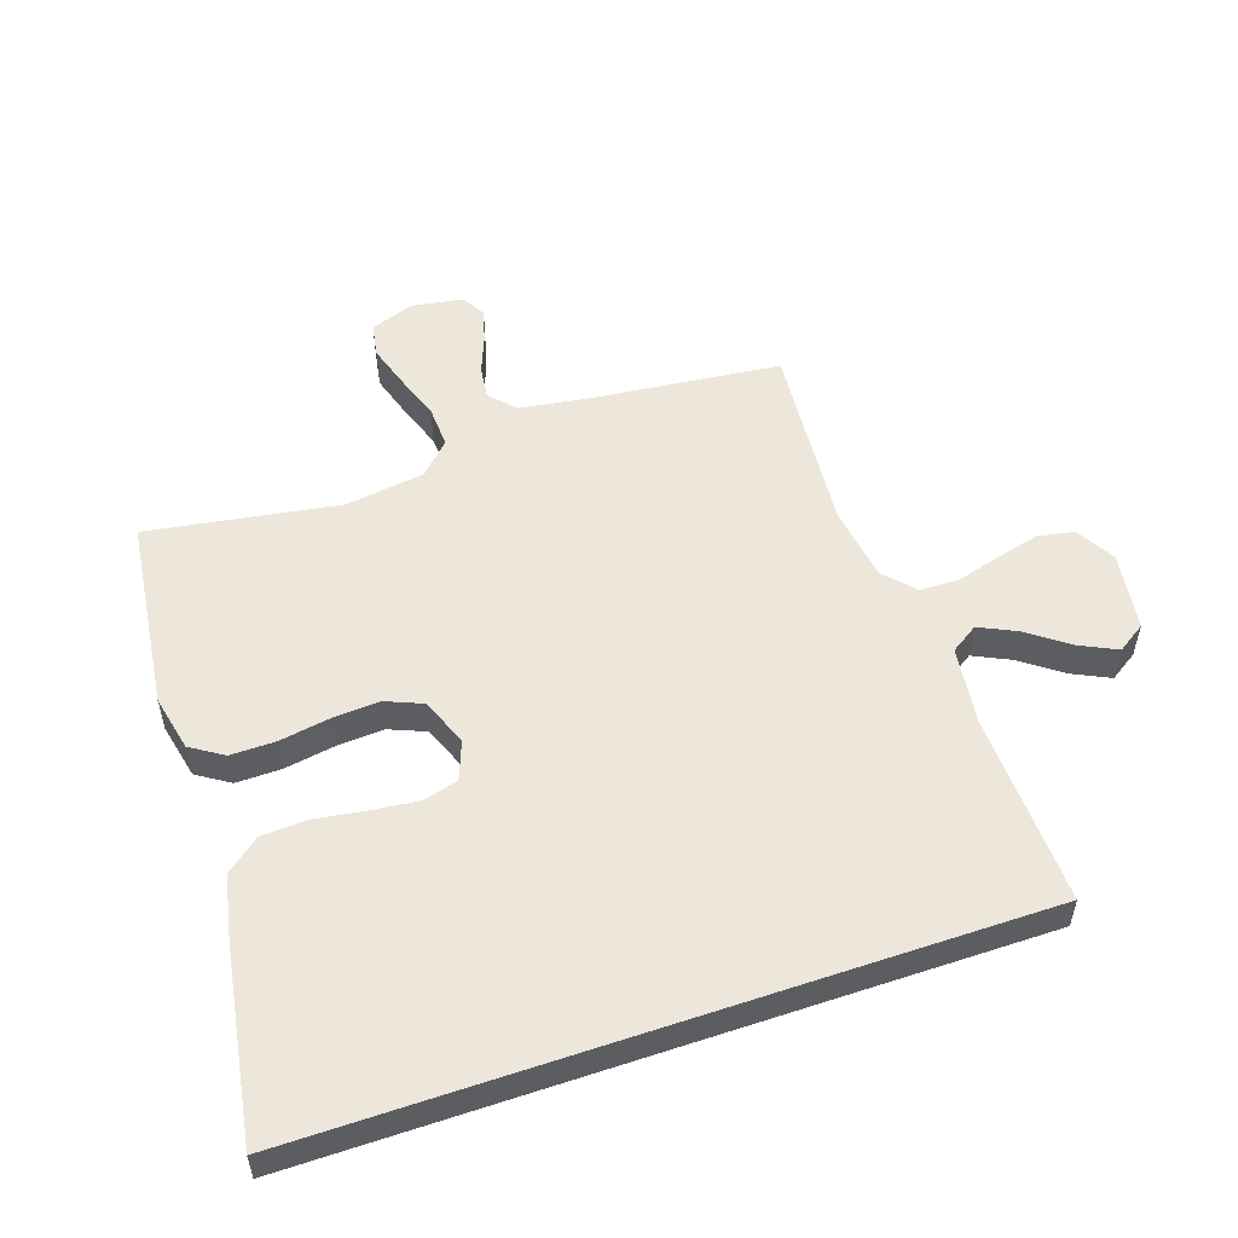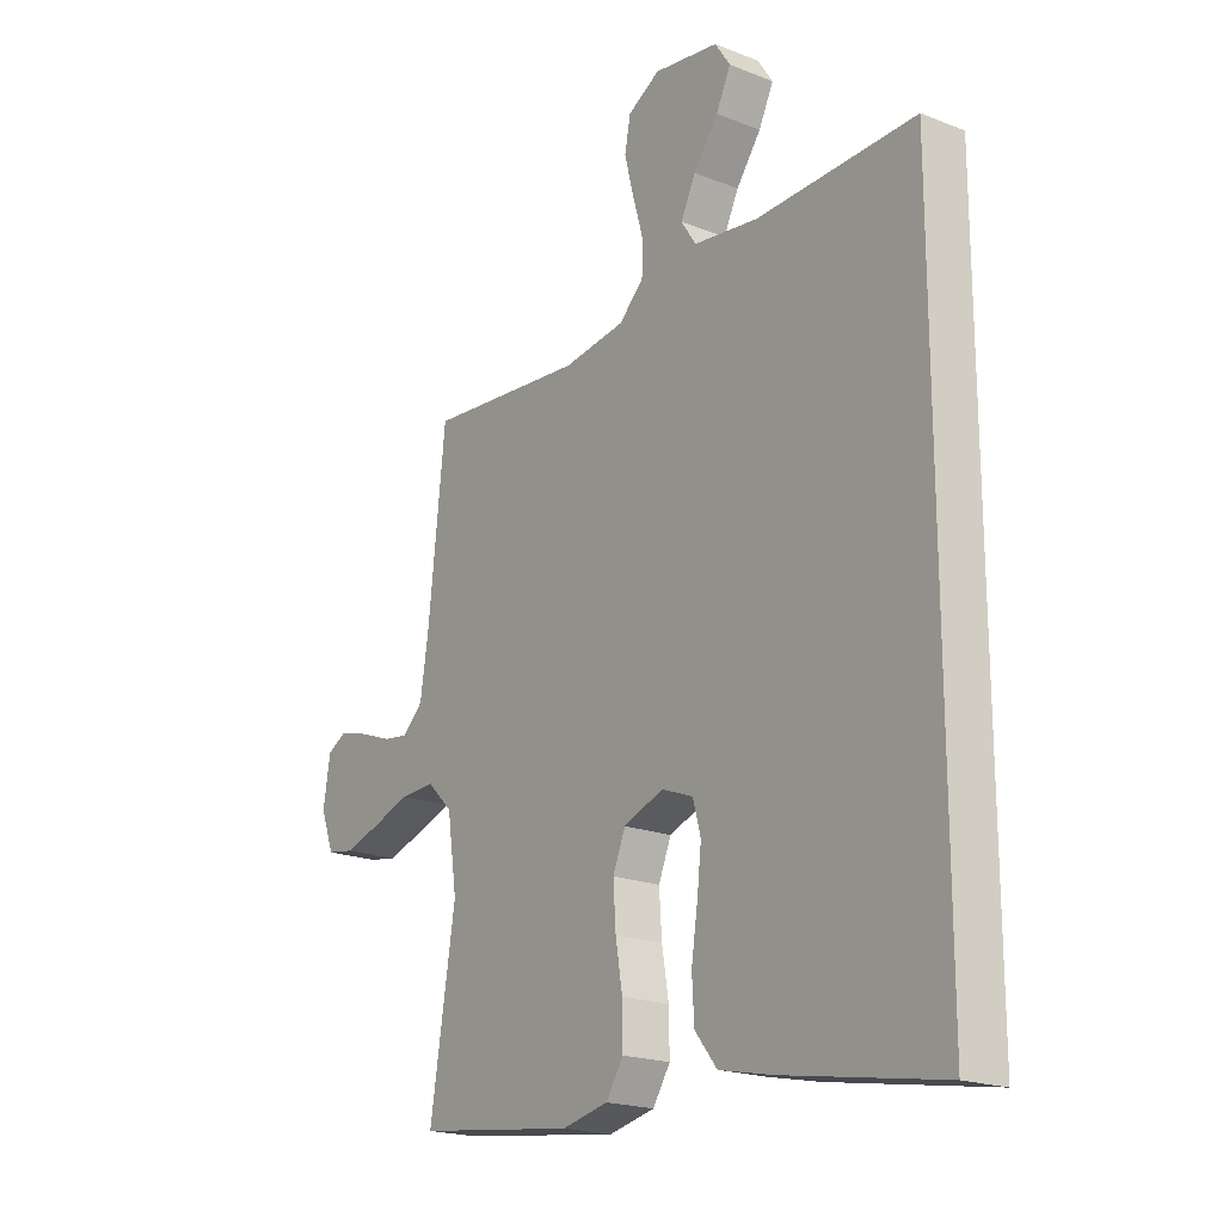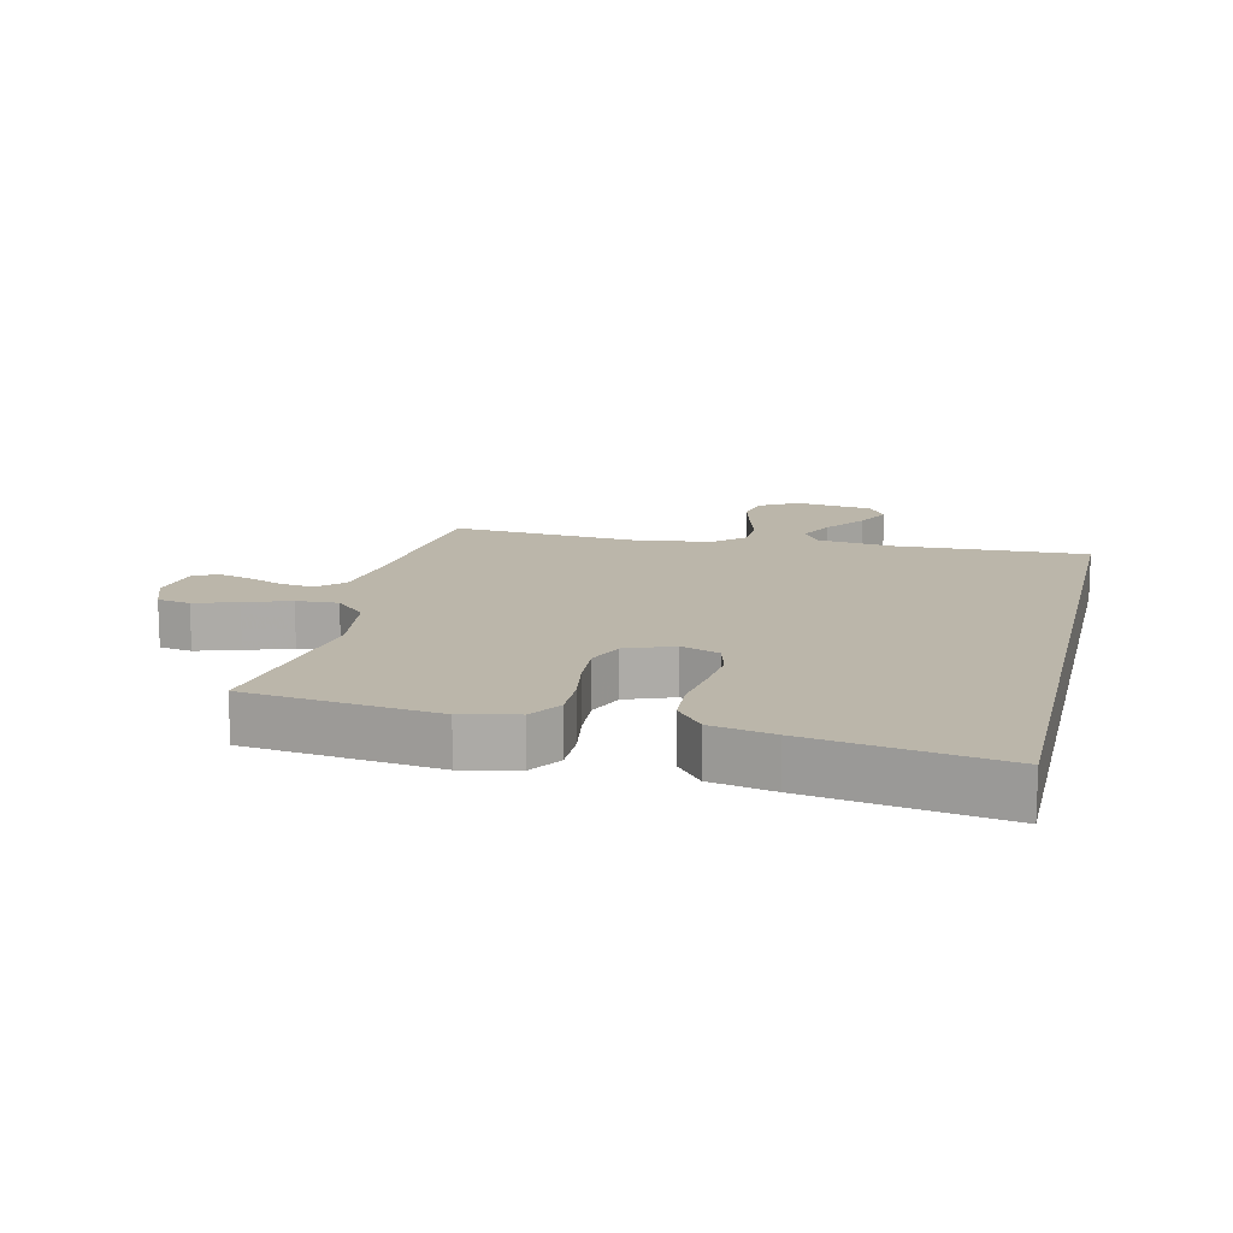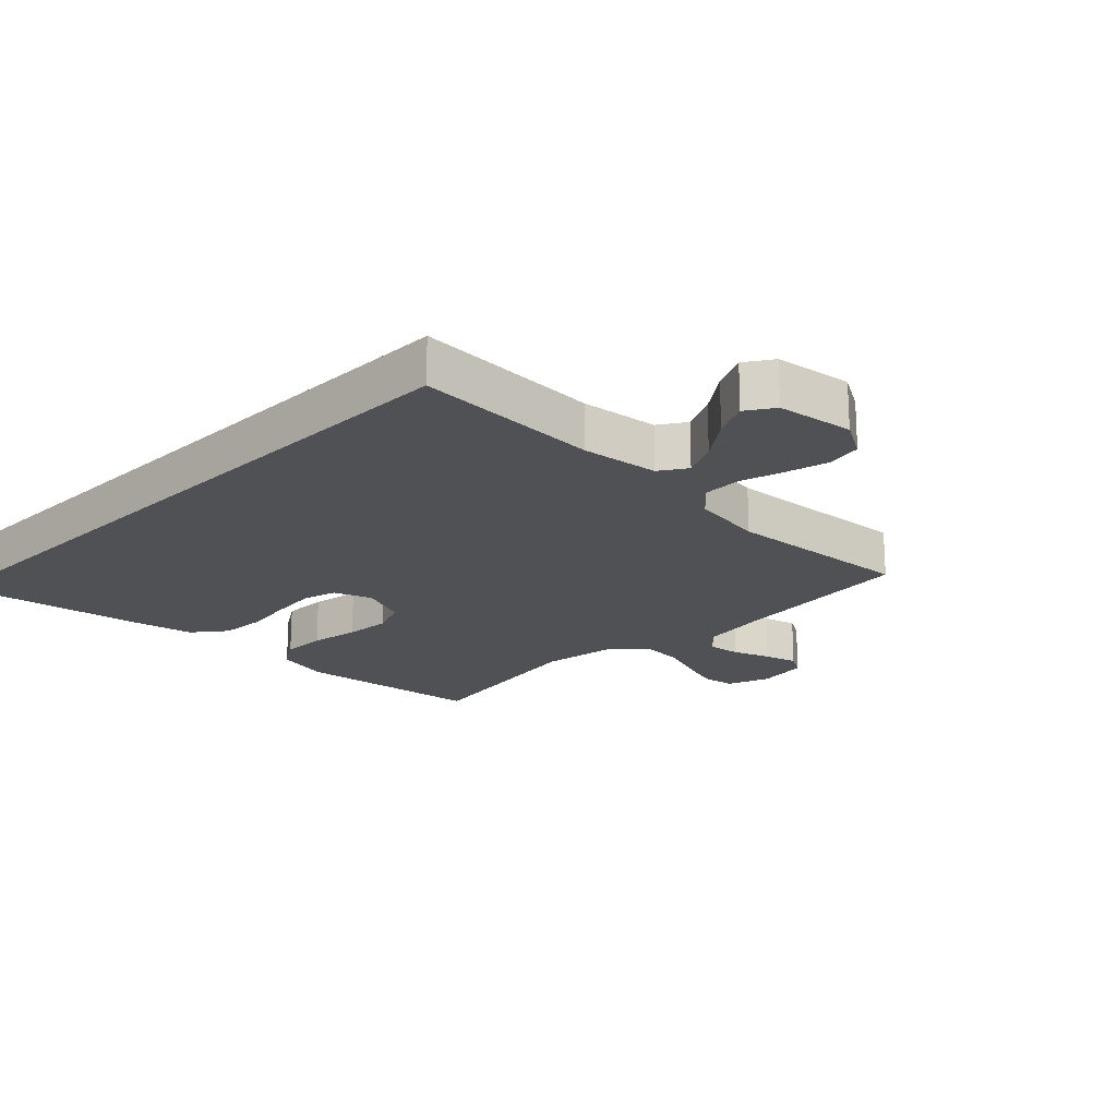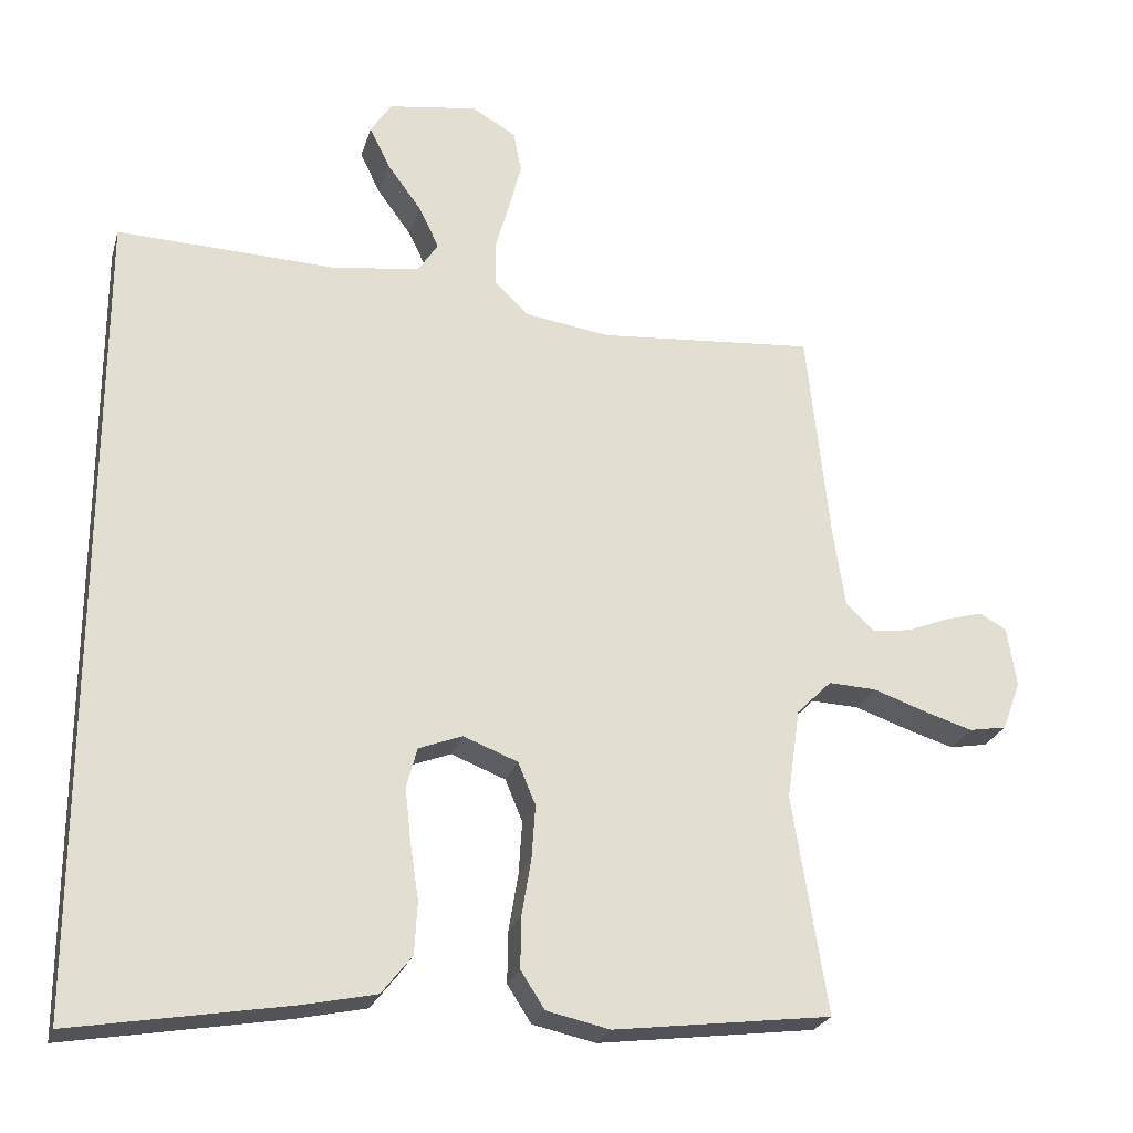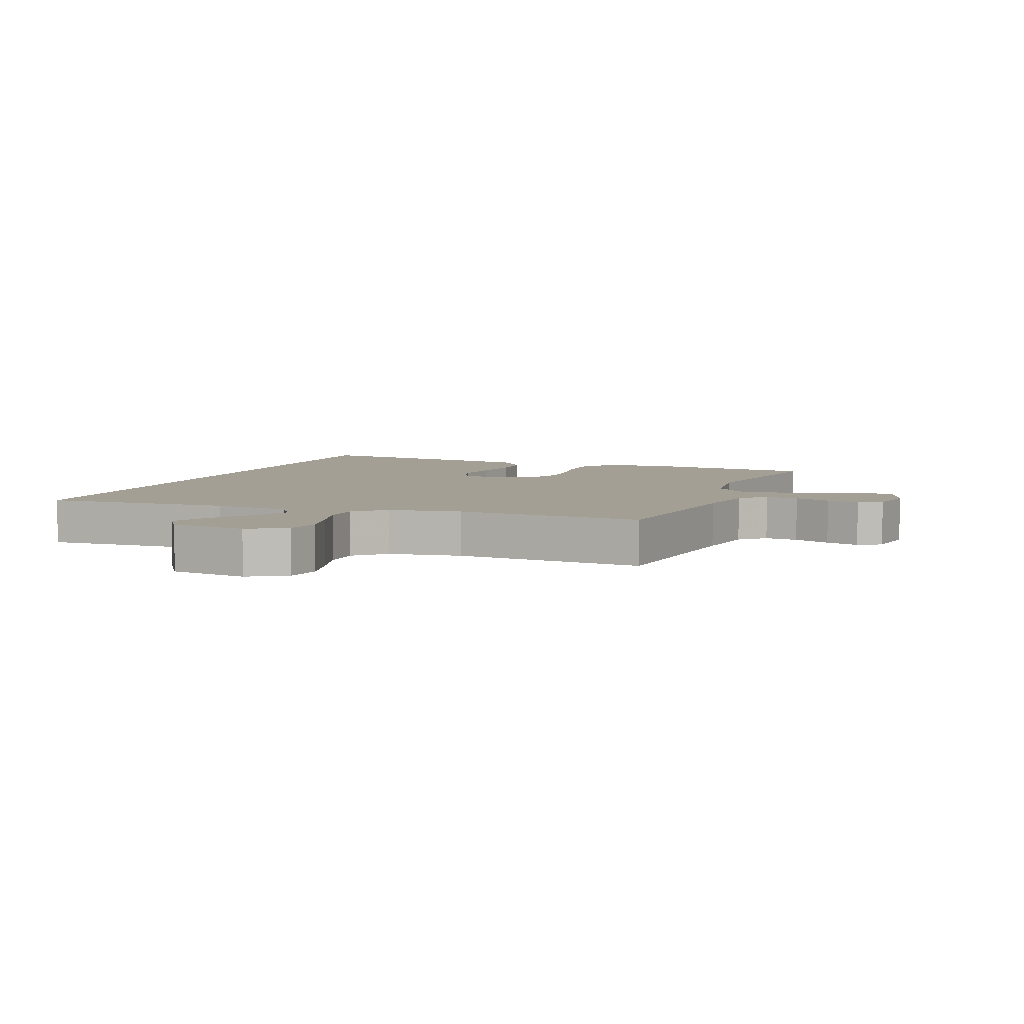
<metadata>
{"format":"obj","ext":"obj","renderer":"f3d","projection":"perspective","resolution":1024,"background":"white","views":[{"elev":53.9,"azim":-108.8,"up":"+Y"},{"elev":-19.8,"azim":-126.2,"up":"+Z"},{"elev":13.9,"azim":-166.9,"up":"+Y"},{"elev":-19.8,"azim":-44.8,"up":"+Y"},{"elev":-24.5,"azim":-15.1,"up":"+Z"},{"elev":5.6,"azim":20.8,"up":"+Y"}]}
</metadata>
<code>
v 0.5 0.07 -0.5
v 0.2 0.07 -0.538
v 0.113 0.07 -0.519
v 0.08 0.07 -0.468
v 0.081 0.07 -0.397
v 0.094 0.07 -0.319
v 0.099 0.07 -0.245
v 0.075 0.07 -0.187
v 0 0.07 -0.158
v -0.06 0.07 -0.181
v -0.075 0.07 -0.236
v -0.067 0.07 -0.309
v -0.055 0.07 -0.388
v -0.059 0.07 -0.46
v -0.101 0.07 -0.513
v -0.2 0.07 -0.534
v -0.5 0.07 -0.585
v -0.5 0.07 0.535
v -0.2 0.07 0.525
v -0.077 0.07 0.541
v -0.049 0.07 0.584
v -0.077 0.07 0.642
v -0.124 0.07 0.706
v -0.152 0.07 0.764
v -0.123 0.07 0.808
v 0 0.07 0.826
v 0.061 0.07 0.791
v 0.072 0.07 0.734
v 0.055 0.07 0.667
v 0.035 0.07 0.597
v 0.036 0.07 0.536
v 0.083 0.07 0.492
v 0.2 0.07 0.475
v 0.5 0.07 0.5
v 0.532 0.07 0.2
v 0.548 0.07 0.095
v 0.587 0.07 0.058
v 0.64 0.07 0.065
v 0.698 0.07 0.088
v 0.751 0.07 0.103
v 0.788 0.07 0.082
v 0.801 0.07 0
v 0.776 0.07 -0.068
v 0.724 0.07 -0.077
v 0.656 0.07 -0.056
v 0.584 0.07 -0.031
v 0.518 0.07 -0.028
v 0.47 0.07 -0.076
v 0.452 0.07 -0.2
v 0.5 0 -0.5
v 0.2 0 -0.538
v 0.113 0 -0.519
v 0.08 0 -0.468
v 0.081 0 -0.397
v 0.094 0 -0.319
v 0.099 0 -0.245
v 0.075 0 -0.187
v 0 0 -0.158
v -0.06 0 -0.181
v -0.075 0 -0.236
v -0.067 0 -0.309
v -0.055 0 -0.388
v -0.059 0 -0.46
v -0.101 0 -0.513
v -0.2 0 -0.534
v -0.5 0 -0.585
v -0.5 0 0.535
v -0.2 0 0.525
v -0.077 0 0.541
v -0.049 0 0.584
v -0.077 0 0.642
v -0.124 0 0.706
v -0.152 0 0.764
v -0.123 0 0.808
v 0 0 0.826
v 0.061 0 0.791
v 0.072 0 0.734
v 0.055 0 0.667
v 0.035 0 0.597
v 0.036 0 0.536
v 0.083 0 0.492
v 0.2 0 0.475
v 0.5 0 0.5
v 0.532 0 0.2
v 0.548 0 0.095
v 0.587 0 0.058
v 0.64 0 0.065
v 0.698 0 0.088
v 0.751 0 0.103
v 0.788 0 0.082
v 0.801 0 0
v 0.776 0 -0.068
v 0.724 0 -0.077
v 0.656 0 -0.056
v 0.584 0 -0.031
v 0.518 0 -0.028
v 0.47 0 -0.076
v 0.452 0 -0.2
f 44 45 46
f 43 44 46
f 42 43 46
f 41 42 46
f 40 41 46
f 39 40 46
f 38 39 46
f 37 38 46 47
f 36 37 47 48
f 33 34 35
f 35 36 48
f 33 35 48
f 32 33 48
f 28 29 30
f 27 28 30
f 26 27 30
f 25 26 30
f 24 25 30
f 23 24 30
f 22 23 30
f 21 22 30 31
f 32 48 49
f 31 32 49
f 21 31 49
f 20 21 49
f 17 18 19
f 16 17 19
f 15 16 19
f 14 15 19
f 13 14 19
f 12 13 19
f 4 5 6
f 3 4 6
f 2 3 6
f 1 2 6
f 49 1 6
f 49 6 7
f 20 49 7 8
f 19 20 8 9
f 11 12 19
f 10 11 19
f 9 10 19
f 95 94 93
f 95 93 92
f 95 92 91
f 95 91 90
f 95 90 89
f 95 89 88
f 95 88 87
f 96 95 87 86
f 97 96 86 85
f 84 83 82
f 97 85 84
f 97 84 82
f 97 82 81
f 79 78 77
f 79 77 76
f 79 76 75
f 79 75 74
f 79 74 73
f 79 73 72
f 79 72 71
f 80 79 71 70
f 98 97 81
f 98 81 80
f 98 80 70
f 98 70 69
f 68 67 66
f 68 66 65
f 68 65 64
f 68 64 63
f 68 63 62
f 68 62 61
f 55 54 53
f 55 53 52
f 55 52 51
f 55 51 50
f 55 50 98
f 56 55 98
f 57 56 98 69
f 58 57 69 68
f 68 61 60
f 68 60 59
f 68 59 58
f 1 50 51 2
f 2 51 52 3
f 3 52 53 4
f 4 53 54 5
f 5 54 55 6
f 6 55 56 7
f 7 56 57 8
f 8 57 58 9
f 9 58 59 10
f 10 59 60 11
f 11 60 61 12
f 12 61 62 13
f 13 62 63 14
f 14 63 64 15
f 15 64 65 16
f 16 65 66 17
f 17 66 67 18
f 18 67 68 19
f 19 68 69 20
f 20 69 70 21
f 21 70 71 22
f 22 71 72 23
f 23 72 73 24
f 24 73 74 25
f 25 74 75 26
f 26 75 76 27
f 27 76 77 28
f 28 77 78 29
f 29 78 79 30
f 30 79 80 31
f 31 80 81 32
f 32 81 82 33
f 33 82 83 34
f 34 83 84 35
f 35 84 85 36
f 36 85 86 37
f 37 86 87 38
f 38 87 88 39
f 39 88 89 40
f 40 89 90 41
f 41 90 91 42
f 42 91 92 43
f 43 92 93 44
f 44 93 94 45
f 45 94 95 46
f 46 95 96 47
f 47 96 97 48
f 48 97 98 49
f 49 98 50 1

</code>
